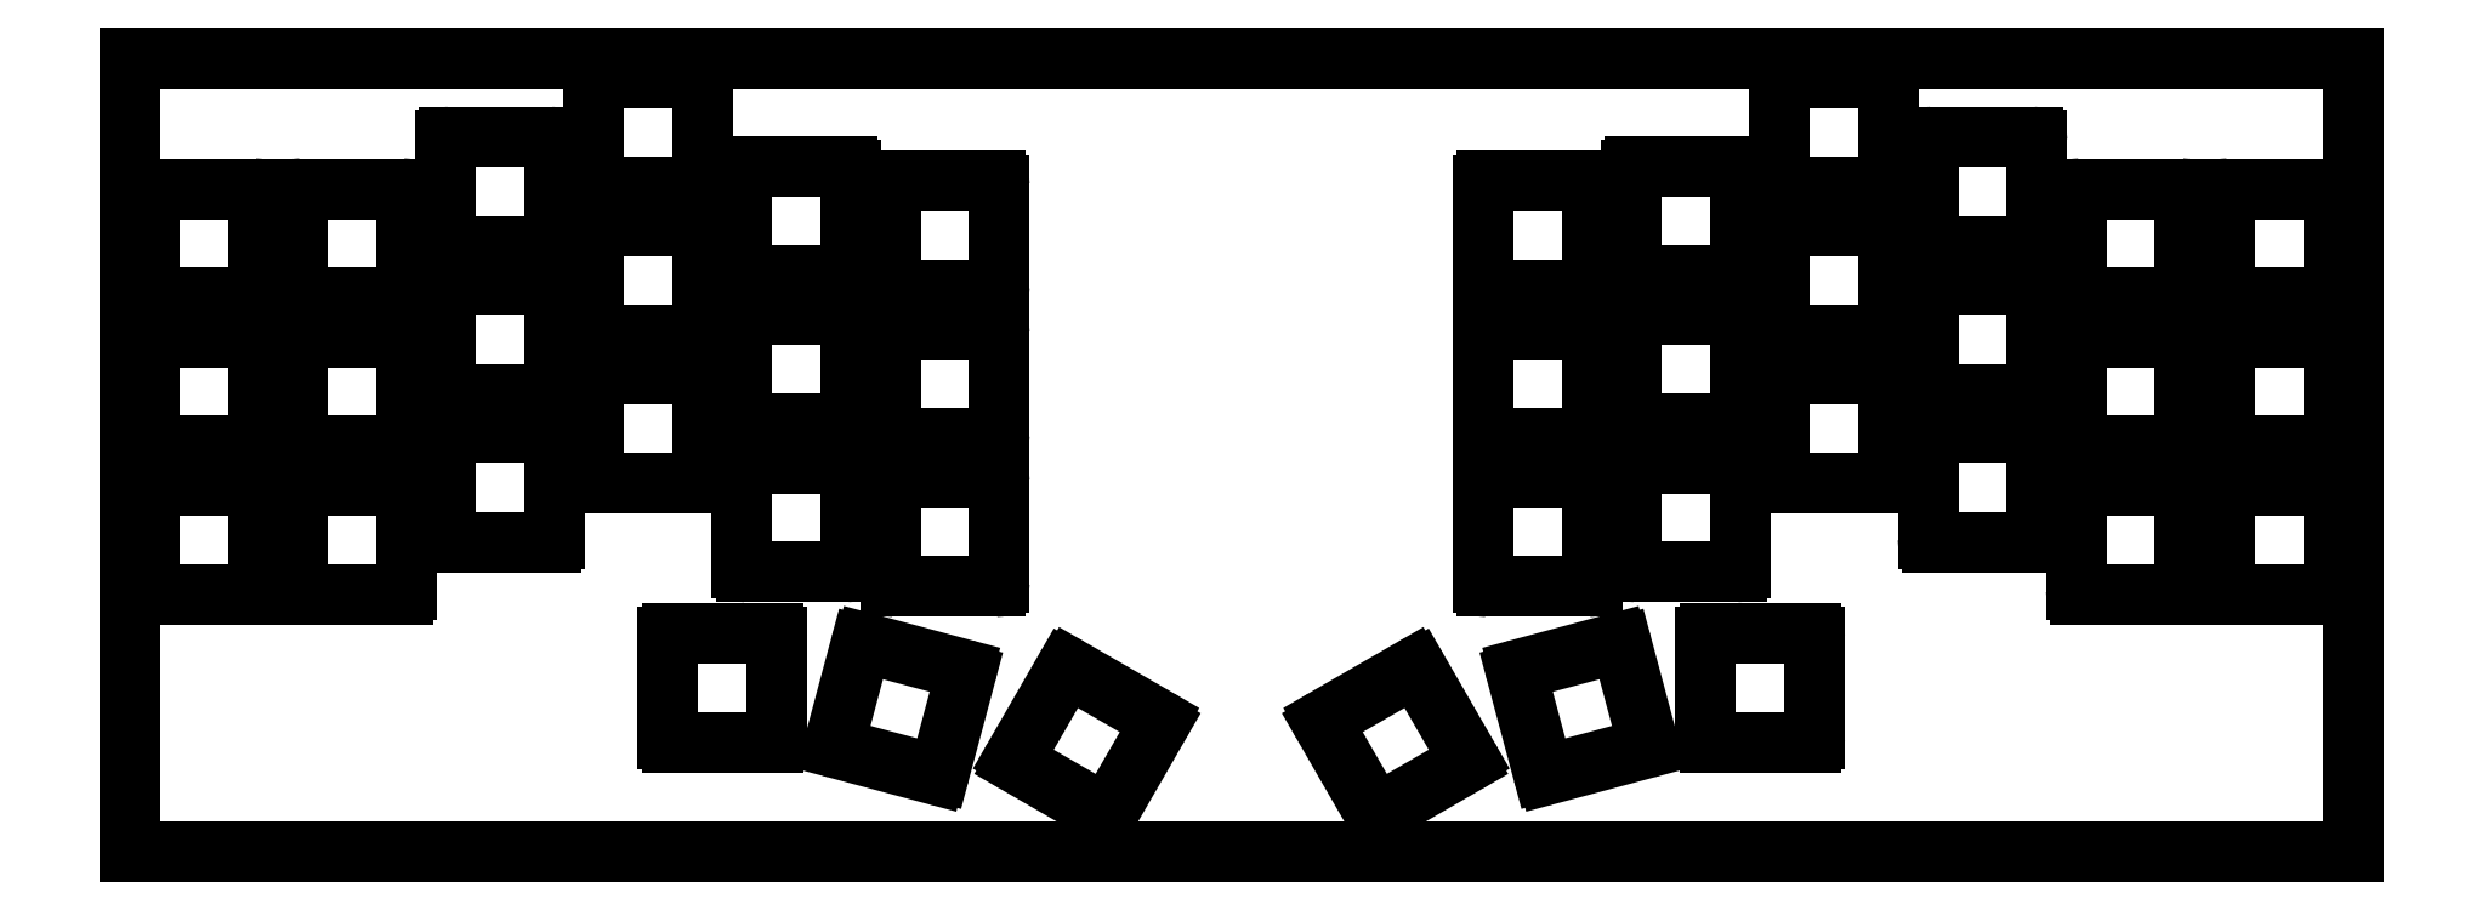
<metadata>
{"format":"dxf","ext":"dxf","renderer":"ezdxf+matplotlib","layout":"modelspace","background":"white","min_lineweight":24,"dpi":150}
</metadata>
<code>
0
SECTION
2
ENTITIES
0
LINE
8
0
10
60.17
20
-2.525
11
73.17
21
-2.525
0
LINE
8
0
10
60.17
20
-16.52
11
73.17
21
-16.52
0
LINE
8
0
10
59.67
20
-3.025
11
59.67
21
-16.02
0
LINE
8
0
10
73.67
20
-3.025
11
73.67
21
-16.02
0
ARC
8
0
10
60.17
20
-3.025
40
0.5
50
90
51
180
0
ARC
8
0
10
73.17
20
-3.025
40
0.5
50
0
51
90
0
ARC
8
0
10
60.17
20
-16.02
40
0.5
50
180
51
270
0
ARC
8
0
10
73.17
20
-16.02
40
0.5
50
270
51
0
0
LINE
8
0
10
212.6
20
-2.525
11
225.6
21
-2.525
0
LINE
8
0
10
212.6
20
-16.52
11
225.6
21
-16.52
0
LINE
8
0
10
212.1
20
-3.025
11
212.1
21
-16.02
0
LINE
8
0
10
226.1
20
-3.025
11
226.1
21
-16.02
0
ARC
8
0
10
212.6
20
-3.025
40
0.5
50
90
51
180
0
ARC
8
0
10
225.6
20
-3.025
40
0.5
50
0
51
90
0
ARC
8
0
10
212.6
20
-16.02
40
0.5
50
180
51
270
0
ARC
8
0
10
225.6
20
-16.02
40
0.5
50
270
51
0
0
LINE
8
0
10
41.12
20
-10.14
11
54.12
21
-10.14
0
LINE
8
0
10
41.12
20
-24.14
11
54.12
21
-24.14
0
LINE
8
0
10
40.62
20
-10.64
11
40.62
21
-23.64
0
LINE
8
0
10
54.62
20
-10.64
11
54.62
21
-23.64
0
ARC
8
0
10
41.12
20
-10.64
40
0.5
50
90
51
180
0
ARC
8
0
10
54.12
20
-10.64
40
0.5
50
0
51
90
0
ARC
8
0
10
41.12
20
-23.64
40
0.5
50
180
51
270
0
ARC
8
0
10
54.12
20
-23.64
40
0.5
50
270
51
0
0
LINE
8
0
10
231.6
20
-10.14
11
244.6
21
-10.14
0
LINE
8
0
10
231.6
20
-24.14
11
244.6
21
-24.14
0
LINE
8
0
10
231.1
20
-10.64
11
231.1
21
-23.64
0
LINE
8
0
10
245.1
20
-10.64
11
245.1
21
-23.64
0
ARC
8
0
10
231.6
20
-10.64
40
0.5
50
90
51
180
0
ARC
8
0
10
244.6
20
-10.64
40
0.5
50
0
51
90
0
ARC
8
0
10
231.6
20
-23.64
40
0.5
50
180
51
270
0
ARC
8
0
10
244.6
20
-23.64
40
0.5
50
270
51
0
0
LINE
8
0
10
79.22
20
-13.96
11
92.22
21
-13.96
0
LINE
8
0
10
79.22
20
-27.95
11
92.22
21
-27.95
0
LINE
8
0
10
78.72
20
-14.46
11
78.72
21
-27.45
0
LINE
8
0
10
92.72
20
-14.46
11
92.72
21
-27.45
0
ARC
8
0
10
79.22
20
-14.46
40
0.5
50
90
51
180
0
ARC
8
0
10
92.22
20
-14.46
40
0.5
50
0
51
90
0
ARC
8
0
10
79.22
20
-27.45
40
0.5
50
180
51
270
0
ARC
8
0
10
92.22
20
-27.45
40
0.5
50
270
51
0
0
LINE
8
0
10
193.5
20
-13.96
11
206.5
21
-13.96
0
LINE
8
0
10
193.5
20
-27.95
11
206.5
21
-27.95
0
LINE
8
0
10
193
20
-14.46
11
193
21
-27.45
0
LINE
8
0
10
207
20
-14.46
11
207
21
-27.45
0
ARC
8
0
10
193.5
20
-14.46
40
0.5
50
90
51
180
0
ARC
8
0
10
206.5
20
-14.46
40
0.5
50
0
51
90
0
ARC
8
0
10
193.5
20
-27.45
40
0.5
50
180
51
270
0
ARC
8
0
10
206.5
20
-27.45
40
0.5
50
270
51
0
0
LINE
8
0
10
98.28
20
-15.86
11
111.3
21
-15.86
0
LINE
8
0
10
98.28
20
-29.86
11
111.3
21
-29.86
0
LINE
8
0
10
97.78
20
-16.36
11
97.78
21
-29.36
0
LINE
8
0
10
111.8
20
-16.36
11
111.8
21
-29.36
0
ARC
8
0
10
98.28
20
-16.36
40
0.5
50
90
51
180
0
ARC
8
0
10
111.3
20
-16.36
40
0.5
50
0
51
90
0
ARC
8
0
10
98.28
20
-29.36
40
0.5
50
180
51
270
0
ARC
8
0
10
111.3
20
-29.36
40
0.5
50
270
51
0
0
LINE
8
0
10
174.5
20
-15.86
11
187.5
21
-15.86
0
LINE
8
0
10
174.5
20
-29.86
11
187.5
21
-29.86
0
LINE
8
0
10
174
20
-16.36
11
174
21
-29.36
0
LINE
8
0
10
188
20
-16.36
11
188
21
-29.36
0
ARC
8
0
10
174.5
20
-16.36
40
0.5
50
90
51
180
0
ARC
8
0
10
187.5
20
-16.36
40
0.5
50
0
51
90
0
ARC
8
0
10
174.5
20
-29.36
40
0.5
50
180
51
270
0
ARC
8
0
10
187.5
20
-29.36
40
0.5
50
270
51
0
0
LINE
8
0
10
3.025
20
-16.81
11
16.02
21
-16.81
0
LINE
8
0
10
3.025
20
-30.81
11
16.02
21
-30.81
0
LINE
8
0
10
2.525
20
-17.31
11
2.525
21
-30.31
0
LINE
8
0
10
16.52
20
-17.31
11
16.52
21
-30.31
0
ARC
8
0
10
3.025
20
-17.31
40
0.5
50
90
51
180
0
ARC
8
0
10
16.02
20
-17.31
40
0.5
50
0
51
90
0
ARC
8
0
10
3.025
20
-30.31
40
0.5
50
180
51
270
0
ARC
8
0
10
16.02
20
-30.31
40
0.5
50
270
51
0
0
LINE
8
0
10
22.07
20
-16.81
11
35.08
21
-16.81
0
LINE
8
0
10
22.07
20
-30.81
11
35.08
21
-30.81
0
LINE
8
0
10
21.57
20
-17.31
11
21.57
21
-30.31
0
LINE
8
0
10
35.58
20
-17.31
11
35.58
21
-30.31
0
ARC
8
0
10
22.07
20
-17.31
40
0.5
50
90
51
180
0
ARC
8
0
10
35.08
20
-17.31
40
0.5
50
0
51
90
0
ARC
8
0
10
22.07
20
-30.31
40
0.5
50
180
51
270
0
ARC
8
0
10
35.08
20
-30.31
40
0.5
50
270
51
0
0
LINE
8
0
10
250.7
20
-16.81
11
263.7
21
-16.81
0
LINE
8
0
10
250.7
20
-30.81
11
263.7
21
-30.81
0
LINE
8
0
10
250.2
20
-17.31
11
250.2
21
-30.31
0
LINE
8
0
10
264.2
20
-17.31
11
264.2
21
-30.31
0
ARC
8
0
10
250.7
20
-17.31
40
0.5
50
90
51
180
0
ARC
8
0
10
263.7
20
-17.31
40
0.5
50
0
51
90
0
ARC
8
0
10
250.7
20
-30.31
40
0.5
50
180
51
270
0
ARC
8
0
10
263.7
20
-30.31
40
0.5
50
270
51
0
0
LINE
8
0
10
269.7
20
-16.81
11
282.7
21
-16.81
0
LINE
8
0
10
269.7
20
-30.81
11
282.7
21
-30.81
0
LINE
8
0
10
269.2
20
-17.31
11
269.2
21
-30.31
0
LINE
8
0
10
283.2
20
-17.31
11
283.2
21
-30.31
0
ARC
8
0
10
269.7
20
-17.31
40
0.5
50
90
51
180
0
ARC
8
0
10
282.7
20
-17.31
40
0.5
50
0
51
90
0
ARC
8
0
10
269.7
20
-30.31
40
0.5
50
180
51
270
0
ARC
8
0
10
282.7
20
-30.31
40
0.5
50
270
51
0
0
LINE
8
0
10
60.17
20
-21.57
11
73.17
21
-21.57
0
LINE
8
0
10
60.17
20
-35.58
11
73.17
21
-35.58
0
LINE
8
0
10
59.67
20
-22.07
11
59.67
21
-35.08
0
LINE
8
0
10
73.67
20
-22.07
11
73.67
21
-35.08
0
ARC
8
0
10
60.17
20
-22.07
40
0.5
50
90
51
180
0
ARC
8
0
10
73.17
20
-22.07
40
0.5
50
0
51
90
0
ARC
8
0
10
60.17
20
-35.08
40
0.5
50
180
51
270
0
ARC
8
0
10
73.17
20
-35.08
40
0.5
50
270
51
0
0
LINE
8
0
10
212.6
20
-21.57
11
225.6
21
-21.57
0
LINE
8
0
10
212.6
20
-35.58
11
225.6
21
-35.58
0
LINE
8
0
10
212.1
20
-22.07
11
212.1
21
-35.08
0
LINE
8
0
10
226.1
20
-22.07
11
226.1
21
-35.08
0
ARC
8
0
10
212.6
20
-22.07
40
0.5
50
90
51
180
0
ARC
8
0
10
225.6
20
-22.07
40
0.5
50
0
51
90
0
ARC
8
0
10
212.6
20
-35.08
40
0.5
50
180
51
270
0
ARC
8
0
10
225.6
20
-35.08
40
0.5
50
270
51
0
0
LINE
8
0
10
41.12
20
-29.2
11
54.12
21
-29.2
0
LINE
8
0
10
41.12
20
-43.2
11
54.12
21
-43.2
0
LINE
8
0
10
40.62
20
-29.7
11
40.62
21
-42.7
0
LINE
8
0
10
54.62
20
-29.7
11
54.62
21
-42.7
0
ARC
8
0
10
41.12
20
-29.7
40
0.5
50
90
51
180
0
ARC
8
0
10
54.12
20
-29.7
40
0.5
50
0
51
90
0
ARC
8
0
10
41.12
20
-42.7
40
0.5
50
180
51
270
0
ARC
8
0
10
54.12
20
-42.7
40
0.5
50
270
51
0
0
LINE
8
0
10
231.6
20
-29.2
11
244.6
21
-29.2
0
LINE
8
0
10
231.6
20
-43.2
11
244.6
21
-43.2
0
LINE
8
0
10
231.1
20
-29.7
11
231.1
21
-42.7
0
LINE
8
0
10
245.1
20
-29.7
11
245.1
21
-42.7
0
ARC
8
0
10
231.6
20
-29.7
40
0.5
50
90
51
180
0
ARC
8
0
10
244.6
20
-29.7
40
0.5
50
0
51
90
0
ARC
8
0
10
231.6
20
-42.7
40
0.5
50
180
51
270
0
ARC
8
0
10
244.6
20
-42.7
40
0.5
50
270
51
0
0
LINE
8
0
10
79.22
20
-33.01
11
92.22
21
-33.01
0
LINE
8
0
10
79.22
20
-47.01
11
92.22
21
-47.01
0
LINE
8
0
10
78.72
20
-33.51
11
78.72
21
-46.51
0
LINE
8
0
10
92.72
20
-33.51
11
92.72
21
-46.51
0
ARC
8
0
10
79.22
20
-33.51
40
0.5
50
90
51
180
0
ARC
8
0
10
92.22
20
-33.51
40
0.5
50
0
51
90
0
ARC
8
0
10
79.22
20
-46.51
40
0.5
50
180
51
270
0
ARC
8
0
10
92.22
20
-46.51
40
0.5
50
270
51
0
0
LINE
8
0
10
193.5
20
-33.01
11
206.5
21
-33.01
0
LINE
8
0
10
193.5
20
-47.01
11
206.5
21
-47.01
0
LINE
8
0
10
193
20
-33.51
11
193
21
-46.51
0
LINE
8
0
10
207
20
-33.51
11
207
21
-46.51
0
ARC
8
0
10
193.5
20
-33.51
40
0.5
50
90
51
180
0
ARC
8
0
10
206.5
20
-33.51
40
0.5
50
0
51
90
0
ARC
8
0
10
193.5
20
-46.51
40
0.5
50
180
51
270
0
ARC
8
0
10
206.5
20
-46.51
40
0.5
50
270
51
0
0
LINE
8
0
10
98.28
20
-34.91
11
111.3
21
-34.91
0
LINE
8
0
10
98.28
20
-48.91
11
111.3
21
-48.91
0
LINE
8
0
10
97.78
20
-35.41
11
97.78
21
-48.41
0
LINE
8
0
10
111.8
20
-35.41
11
111.8
21
-48.41
0
ARC
8
0
10
98.28
20
-35.41
40
0.5
50
90
51
180
0
ARC
8
0
10
111.3
20
-35.41
40
0.5
50
0
51
90
0
ARC
8
0
10
98.28
20
-48.41
40
0.5
50
180
51
270
0
ARC
8
0
10
111.3
20
-48.41
40
0.5
50
270
51
0
0
LINE
8
0
10
174.5
20
-34.91
11
187.5
21
-34.91
0
LINE
8
0
10
174.5
20
-48.91
11
187.5
21
-48.91
0
LINE
8
0
10
174
20
-35.41
11
174
21
-48.41
0
LINE
8
0
10
188
20
-35.41
11
188
21
-48.41
0
ARC
8
0
10
174.5
20
-35.41
40
0.5
50
90
51
180
0
ARC
8
0
10
187.5
20
-35.41
40
0.5
50
0
51
90
0
ARC
8
0
10
174.5
20
-48.41
40
0.5
50
180
51
270
0
ARC
8
0
10
187.5
20
-48.41
40
0.5
50
270
51
0
0
LINE
8
0
10
3.025
20
-35.86
11
16.02
21
-35.86
0
LINE
8
0
10
3.025
20
-49.86
11
16.02
21
-49.86
0
LINE
8
0
10
2.525
20
-36.36
11
2.525
21
-49.36
0
LINE
8
0
10
16.52
20
-36.36
11
16.52
21
-49.36
0
ARC
8
0
10
3.025
20
-36.36
40
0.5
50
90
51
180
0
ARC
8
0
10
16.02
20
-36.36
40
0.5
50
0
51
90
0
ARC
8
0
10
3.025
20
-49.36
40
0.5
50
180
51
270
0
ARC
8
0
10
16.02
20
-49.36
40
0.5
50
270
51
0
0
LINE
8
0
10
22.07
20
-35.86
11
35.08
21
-35.86
0
LINE
8
0
10
22.07
20
-49.86
11
35.08
21
-49.86
0
LINE
8
0
10
21.57
20
-36.36
11
21.57
21
-49.36
0
LINE
8
0
10
35.58
20
-36.36
11
35.58
21
-49.36
0
ARC
8
0
10
22.07
20
-36.36
40
0.5
50
90
51
180
0
ARC
8
0
10
35.08
20
-36.36
40
0.5
50
0
51
90
0
ARC
8
0
10
22.07
20
-49.36
40
0.5
50
180
51
270
0
ARC
8
0
10
35.08
20
-49.36
40
0.5
50
270
51
0
0
LINE
8
0
10
250.7
20
-35.86
11
263.7
21
-35.86
0
LINE
8
0
10
250.7
20
-49.86
11
263.7
21
-49.86
0
LINE
8
0
10
250.2
20
-36.36
11
250.2
21
-49.36
0
LINE
8
0
10
264.2
20
-36.36
11
264.2
21
-49.36
0
ARC
8
0
10
250.7
20
-36.36
40
0.5
50
90
51
180
0
ARC
8
0
10
263.7
20
-36.36
40
0.5
50
0
51
90
0
ARC
8
0
10
250.7
20
-49.36
40
0.5
50
180
51
270
0
ARC
8
0
10
263.7
20
-49.36
40
0.5
50
270
51
0
0
LINE
8
0
10
269.7
20
-35.86
11
282.7
21
-35.86
0
LINE
8
0
10
269.7
20
-49.86
11
282.7
21
-49.86
0
LINE
8
0
10
269.2
20
-36.36
11
269.2
21
-49.36
0
LINE
8
0
10
283.2
20
-36.36
11
283.2
21
-49.36
0
ARC
8
0
10
269.7
20
-36.36
40
0.5
50
90
51
180
0
ARC
8
0
10
282.7
20
-36.36
40
0.5
50
0
51
90
0
ARC
8
0
10
269.7
20
-49.36
40
0.5
50
180
51
270
0
ARC
8
0
10
282.7
20
-49.36
40
0.5
50
270
51
0
0
LINE
8
0
10
60.17
20
-40.62
11
73.17
21
-40.62
0
LINE
8
0
10
60.17
20
-54.62
11
73.17
21
-54.62
0
LINE
8
0
10
59.67
20
-41.12
11
59.67
21
-54.12
0
LINE
8
0
10
73.67
20
-41.12
11
73.67
21
-54.12
0
ARC
8
0
10
60.17
20
-41.12
40
0.5
50
90
51
180
0
ARC
8
0
10
73.17
20
-41.12
40
0.5
50
0
51
90
0
ARC
8
0
10
60.17
20
-54.12
40
0.5
50
180
51
270
0
ARC
8
0
10
73.17
20
-54.12
40
0.5
50
270
51
0
0
LINE
8
0
10
212.6
20
-40.62
11
225.6
21
-40.62
0
LINE
8
0
10
212.6
20
-54.62
11
225.6
21
-54.62
0
LINE
8
0
10
212.1
20
-41.12
11
212.1
21
-54.12
0
LINE
8
0
10
226.1
20
-41.12
11
226.1
21
-54.12
0
ARC
8
0
10
212.6
20
-41.12
40
0.5
50
90
51
180
0
ARC
8
0
10
225.6
20
-41.12
40
0.5
50
0
51
90
0
ARC
8
0
10
212.6
20
-54.12
40
0.5
50
180
51
270
0
ARC
8
0
10
225.6
20
-54.12
40
0.5
50
270
51
0
0
LINE
8
0
10
41.12
20
-48.24
11
54.12
21
-48.24
0
LINE
8
0
10
41.12
20
-62.24
11
54.12
21
-62.24
0
LINE
8
0
10
40.62
20
-48.74
11
40.62
21
-61.74
0
LINE
8
0
10
54.62
20
-48.74
11
54.62
21
-61.74
0
ARC
8
0
10
41.12
20
-48.74
40
0.5
50
90
51
180
0
ARC
8
0
10
54.12
20
-48.74
40
0.5
50
0
51
90
0
ARC
8
0
10
41.12
20
-61.74
40
0.5
50
180
51
270
0
ARC
8
0
10
54.12
20
-61.74
40
0.5
50
270
51
0
0
LINE
8
0
10
231.6
20
-48.24
11
244.6
21
-48.24
0
LINE
8
0
10
231.6
20
-62.24
11
244.6
21
-62.24
0
LINE
8
0
10
231.1
20
-48.74
11
231.1
21
-61.74
0
LINE
8
0
10
245.1
20
-48.74
11
245.1
21
-61.74
0
ARC
8
0
10
231.6
20
-48.74
40
0.5
50
90
51
180
0
ARC
8
0
10
244.6
20
-48.74
40
0.5
50
0
51
90
0
ARC
8
0
10
231.6
20
-61.74
40
0.5
50
180
51
270
0
ARC
8
0
10
244.6
20
-61.74
40
0.5
50
270
51
0
0
LINE
8
0
10
79.22
20
-52.05
11
92.22
21
-52.05
0
LINE
8
0
10
79.22
20
-66.06
11
92.22
21
-66.06
0
LINE
8
0
10
78.72
20
-52.55
11
78.72
21
-65.56
0
LINE
8
0
10
92.72
20
-52.55
11
92.72
21
-65.56
0
ARC
8
0
10
79.22
20
-52.55
40
0.5
50
90
51
180
0
ARC
8
0
10
92.22
20
-52.55
40
0.5
50
0
51
90
0
ARC
8
0
10
79.22
20
-65.56
40
0.5
50
180
51
270
0
ARC
8
0
10
92.22
20
-65.56
40
0.5
50
270
51
0
0
LINE
8
0
10
193.5
20
-52.05
11
206.5
21
-52.05
0
LINE
8
0
10
193.5
20
-66.06
11
206.5
21
-66.06
0
LINE
8
0
10
193
20
-52.55
11
193
21
-65.56
0
LINE
8
0
10
207
20
-52.55
11
207
21
-65.56
0
ARC
8
0
10
193.5
20
-52.55
40
0.5
50
90
51
180
0
ARC
8
0
10
206.5
20
-52.55
40
0.5
50
0
51
90
0
ARC
8
0
10
193.5
20
-65.56
40
0.5
50
180
51
270
0
ARC
8
0
10
206.5
20
-65.56
40
0.5
50
270
51
0
0
LINE
8
0
10
98.28
20
-53.96
11
111.3
21
-53.96
0
LINE
8
0
10
98.28
20
-67.96
11
111.3
21
-67.96
0
LINE
8
0
10
97.78
20
-54.46
11
97.78
21
-67.46
0
LINE
8
0
10
111.8
20
-54.46
11
111.8
21
-67.46
0
ARC
8
0
10
98.28
20
-54.46
40
0.5
50
90
51
180
0
ARC
8
0
10
111.3
20
-54.46
40
0.5
50
0
51
90
0
ARC
8
0
10
98.28
20
-67.46
40
0.5
50
180
51
270
0
ARC
8
0
10
111.3
20
-67.46
40
0.5
50
270
51
0
0
LINE
8
0
10
174.5
20
-53.96
11
187.5
21
-53.96
0
LINE
8
0
10
174.5
20
-67.96
11
187.5
21
-67.96
0
LINE
8
0
10
174
20
-54.46
11
174
21
-67.46
0
LINE
8
0
10
188
20
-54.46
11
188
21
-67.46
0
ARC
8
0
10
174.5
20
-54.46
40
0.5
50
90
51
180
0
ARC
8
0
10
187.5
20
-54.46
40
0.5
50
0
51
90
0
ARC
8
0
10
174.5
20
-67.46
40
0.5
50
180
51
270
0
ARC
8
0
10
187.5
20
-67.46
40
0.5
50
270
51
0
0
LINE
8
0
10
3.025
20
-54.91
11
16.02
21
-54.91
0
LINE
8
0
10
3.025
20
-68.91
11
16.02
21
-68.91
0
LINE
8
0
10
2.525
20
-55.41
11
2.525
21
-68.41
0
LINE
8
0
10
16.52
20
-55.41
11
16.52
21
-68.41
0
ARC
8
0
10
3.025
20
-55.41
40
0.5
50
90
51
180
0
ARC
8
0
10
16.02
20
-55.41
40
0.5
50
0
51
90
0
ARC
8
0
10
3.025
20
-68.41
40
0.5
50
180
51
270
0
ARC
8
0
10
16.02
20
-68.41
40
0.5
50
270
51
0
0
LINE
8
0
10
22.07
20
-54.91
11
35.08
21
-54.91
0
LINE
8
0
10
22.07
20
-68.91
11
35.08
21
-68.91
0
LINE
8
0
10
21.57
20
-55.41
11
21.57
21
-68.41
0
LINE
8
0
10
35.58
20
-55.41
11
35.58
21
-68.41
0
ARC
8
0
10
22.07
20
-55.41
40
0.5
50
90
51
180
0
ARC
8
0
10
35.08
20
-55.41
40
0.5
50
0
51
90
0
ARC
8
0
10
22.07
20
-68.41
40
0.5
50
180
51
270
0
ARC
8
0
10
35.08
20
-68.41
40
0.5
50
270
51
0
0
LINE
8
0
10
250.7
20
-54.91
11
263.7
21
-54.91
0
LINE
8
0
10
250.7
20
-68.91
11
263.7
21
-68.91
0
LINE
8
0
10
250.2
20
-55.41
11
250.2
21
-68.41
0
LINE
8
0
10
264.2
20
-55.41
11
264.2
21
-68.41
0
ARC
8
0
10
250.7
20
-55.41
40
0.5
50
90
51
180
0
ARC
8
0
10
263.7
20
-55.41
40
0.5
50
0
51
90
0
ARC
8
0
10
250.7
20
-68.41
40
0.5
50
180
51
270
0
ARC
8
0
10
263.7
20
-68.41
40
0.5
50
270
51
0
0
LINE
8
0
10
269.7
20
-54.91
11
282.7
21
-54.91
0
LINE
8
0
10
269.7
20
-68.91
11
282.7
21
-68.91
0
LINE
8
0
10
269.2
20
-55.41
11
269.2
21
-68.41
0
LINE
8
0
10
283.2
20
-55.41
11
283.2
21
-68.41
0
ARC
8
0
10
269.7
20
-55.41
40
0.5
50
90
51
180
0
ARC
8
0
10
282.7
20
-55.41
40
0.5
50
0
51
90
0
ARC
8
0
10
269.7
20
-68.41
40
0.5
50
180
51
270
0
ARC
8
0
10
282.7
20
-68.41
40
0.5
50
270
51
0
0
LINE
8
0
10
69.7
20
-73.96
11
82.7
21
-73.96
0
LINE
8
0
10
69.7
20
-87.96
11
82.7
21
-87.96
0
LINE
8
0
10
69.2
20
-74.46
11
69.2
21
-87.46
0
LINE
8
0
10
83.2
20
-74.46
11
83.2
21
-87.46
0
ARC
8
0
10
69.7
20
-74.46
40
0.5
50
90
51
180
0
ARC
8
0
10
82.7
20
-74.46
40
0.5
50
0
51
90
0
ARC
8
0
10
69.7
20
-87.46
40
0.5
50
180
51
270
0
ARC
8
0
10
82.7
20
-87.46
40
0.5
50
270
51
0
0
LINE
8
0
10
203.1
20
-73.96
11
216.1
21
-73.96
0
LINE
8
0
10
203.1
20
-87.96
11
216.1
21
-87.96
0
LINE
8
0
10
202.6
20
-74.46
11
202.6
21
-87.46
0
LINE
8
0
10
216.6
20
-74.46
11
216.6
21
-87.46
0
ARC
8
0
10
203.1
20
-74.46
40
0.5
50
90
51
180
0
ARC
8
0
10
216.1
20
-74.46
40
0.5
50
0
51
90
0
ARC
8
0
10
203.1
20
-87.46
40
0.5
50
180
51
270
0
ARC
8
0
10
216.1
20
-87.46
40
0.5
50
270
51
0
0
LINE
8
0
10
94.57
20
-75.22
11
107.1
21
-78.59
0
LINE
8
0
10
90.95
20
-88.75
11
103.5
21
-92.11
0
LINE
8
0
10
93.96
20
-75.58
11
90.59
21
-88.13
0
LINE
8
0
10
107.5
20
-79.2
11
104.1
21
-91.76
0
ARC
8
0
10
94.44
20
-75.71
40
0.5
50
75
51
165
0
ARC
8
0
10
107
20
-79.07
40
0.5
50
345
51
75
0
ARC
8
0
10
91.08
20
-88.26
40
0.5
50
165
51
255
0
ARC
8
0
10
103.6
20
-91.63
40
0.5
50
255
51
345
0
LINE
8
0
10
132.3
20
-85.67
11
125.8
21
-96.92
0
LINE
8
0
10
120.2
20
-78.67
11
113.7
21
-89.92
0
LINE
8
0
10
132.2
20
-84.98
11
120.9
21
-78.48
0
LINE
8
0
10
125.2
20
-97.11
11
113.9
21
-90.61
0
ARC
8
0
10
131.9
20
-85.42
40
0.5
50
330
51
60
0
ARC
8
0
10
125.4
20
-96.67
40
0.5
50
240
51
330
0
ARC
8
0
10
120.6
20
-78.92
40
0.5
50
60
51
150
0
ARC
8
0
10
114.1
20
-90.17
40
0.5
50
150
51
240
0
LINE
8
0
10
165.5
20
-78.67
11
172
21
-89.92
0
LINE
8
0
10
153.4
20
-85.67
11
159.9
21
-96.92
0
LINE
8
0
10
164.9
20
-78.48
11
153.6
21
-84.98
0
LINE
8
0
10
171.9
20
-90.61
11
160.6
21
-97.11
0
ARC
8
0
10
165.1
20
-78.92
40
0.5
50
30
51
120
0
ARC
8
0
10
171.6
20
-90.17
40
0.5
50
300
51
30
0
ARC
8
0
10
153.8
20
-85.42
40
0.5
50
120
51
210
0
ARC
8
0
10
160.3
20
-96.67
40
0.5
50
210
51
300
0
LINE
8
0
10
178.6
20
-78.59
11
191.2
21
-75.22
0
LINE
8
0
10
182.2
20
-92.11
11
194.8
21
-88.75
0
LINE
8
0
10
178.3
20
-79.2
11
181.6
21
-91.76
0
LINE
8
0
10
191.8
20
-75.58
11
195.2
21
-88.13
0
ARC
8
0
10
178.8
20
-79.07
40
0.5
50
105
51
195
0
ARC
8
0
10
191.3
20
-75.71
40
0.5
50
15
51
105
0
ARC
8
0
10
182.1
20
-91.63
40
0.5
50
195
51
285
0
ARC
8
0
10
194.7
20
-88.26
40
0.5
50
285
51
15
0
LINE
8
0
10
0
20
-102.1
11
285.8
21
-102.1
0
LINE
8
0
10
0
20
0
11
285.8
21
0
0
LINE
8
0
10
0
20
-102.1
11
0
21
0
0
LINE
8
0
10
285.8
20
-102.1
11
285.8
21
0
0
ENDSEC
0
EOF

</code>
